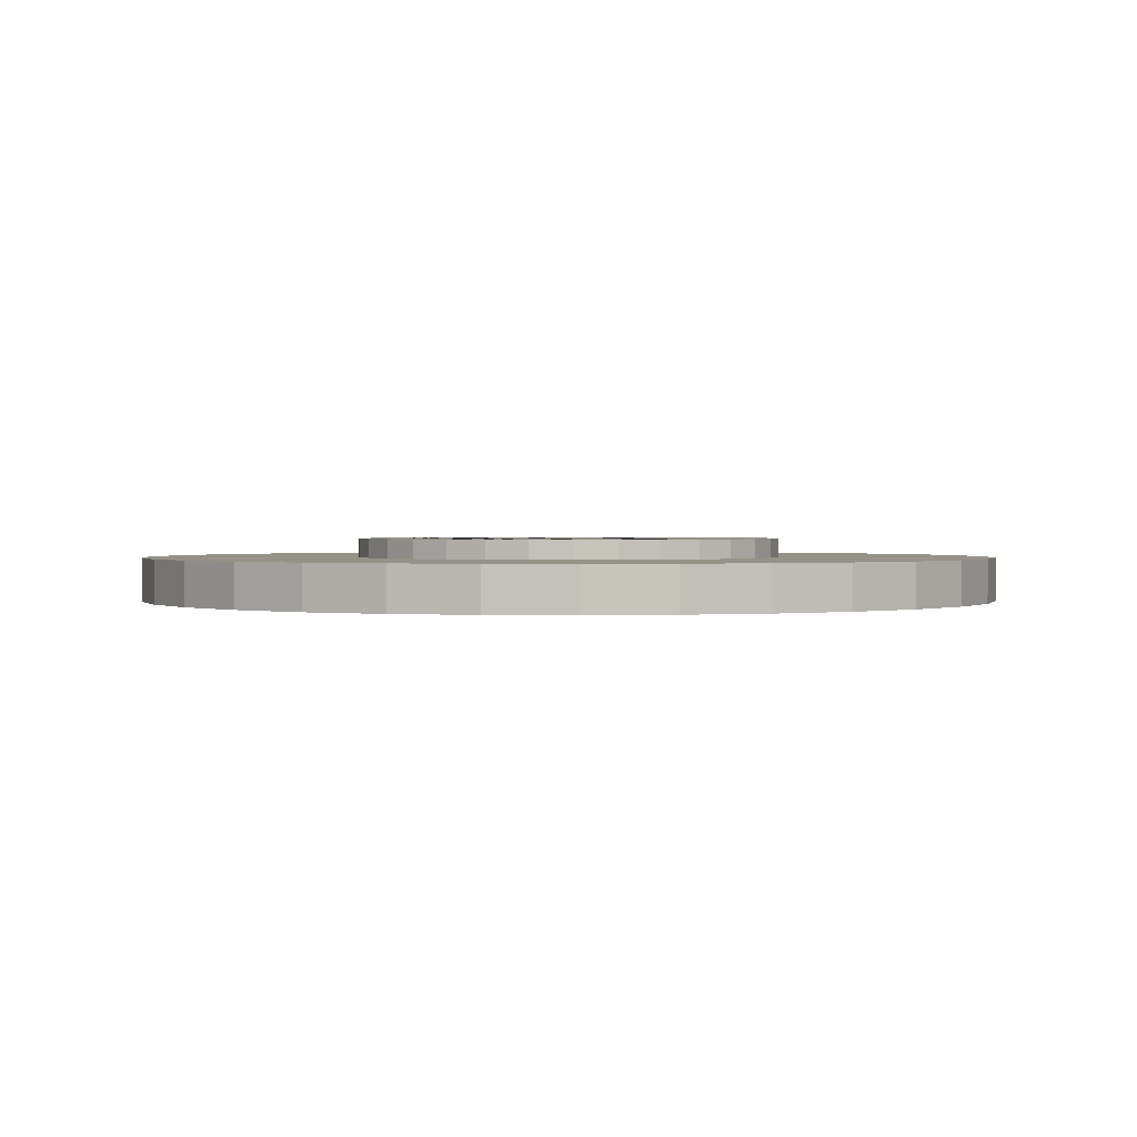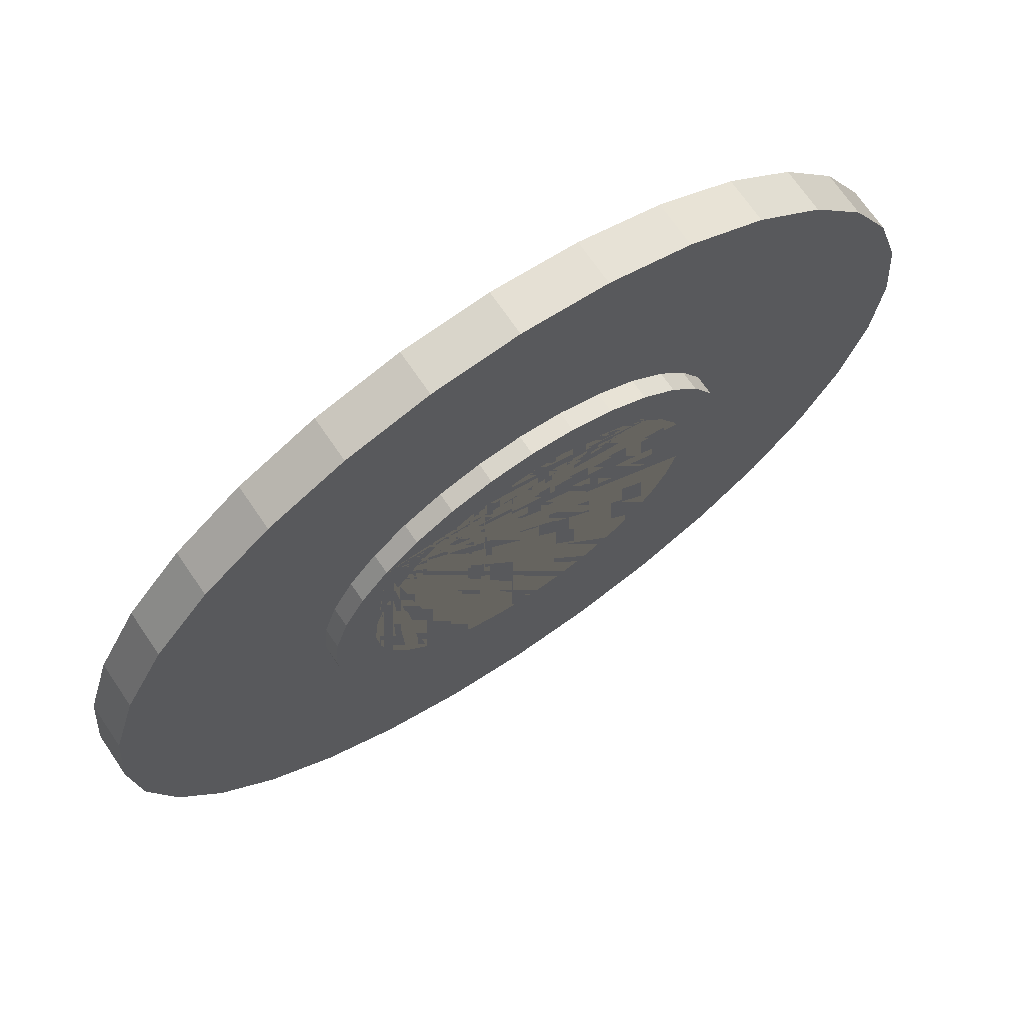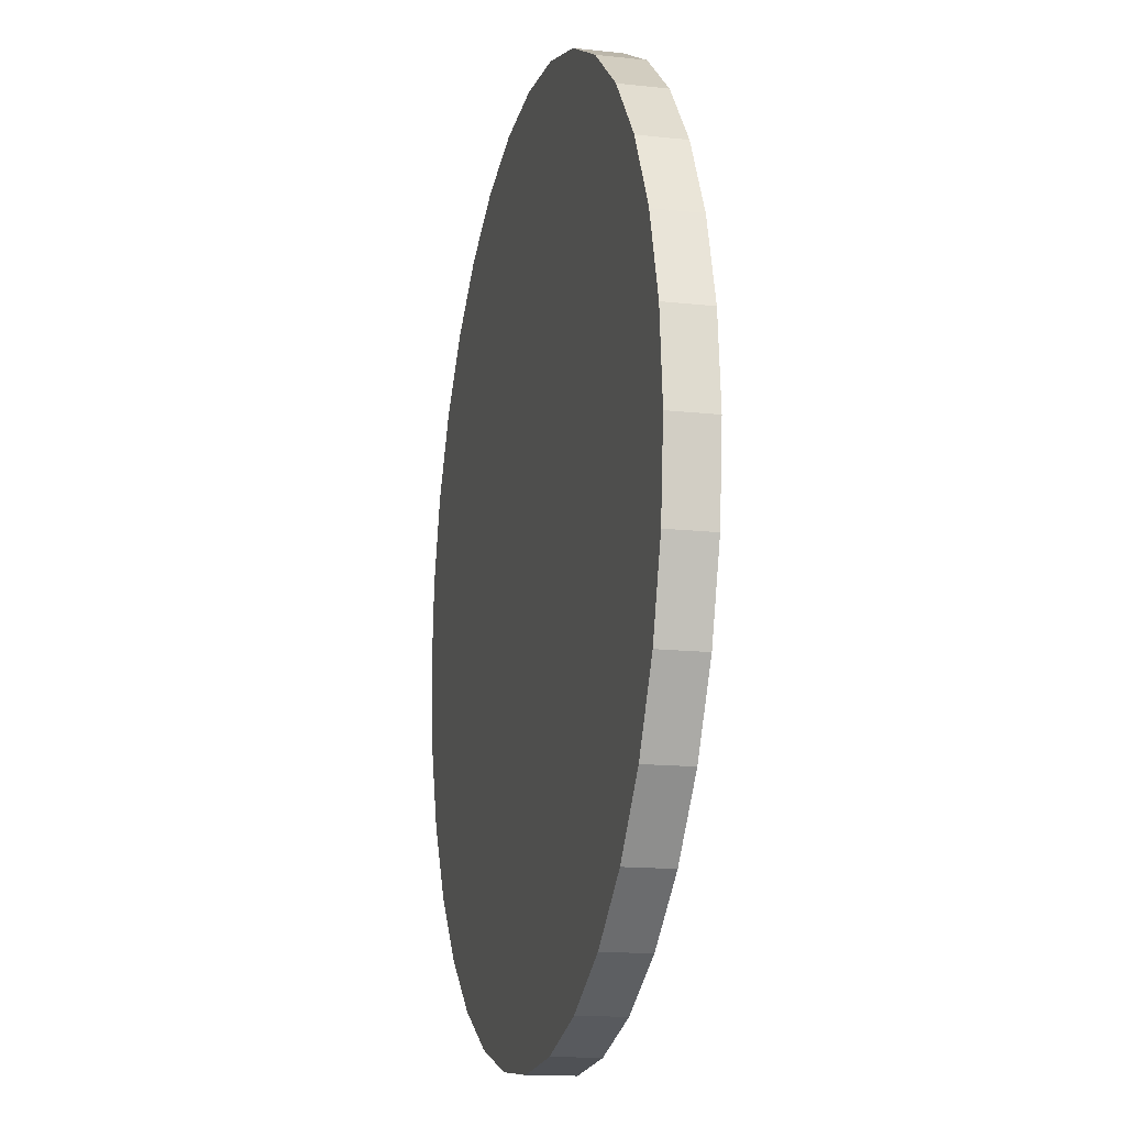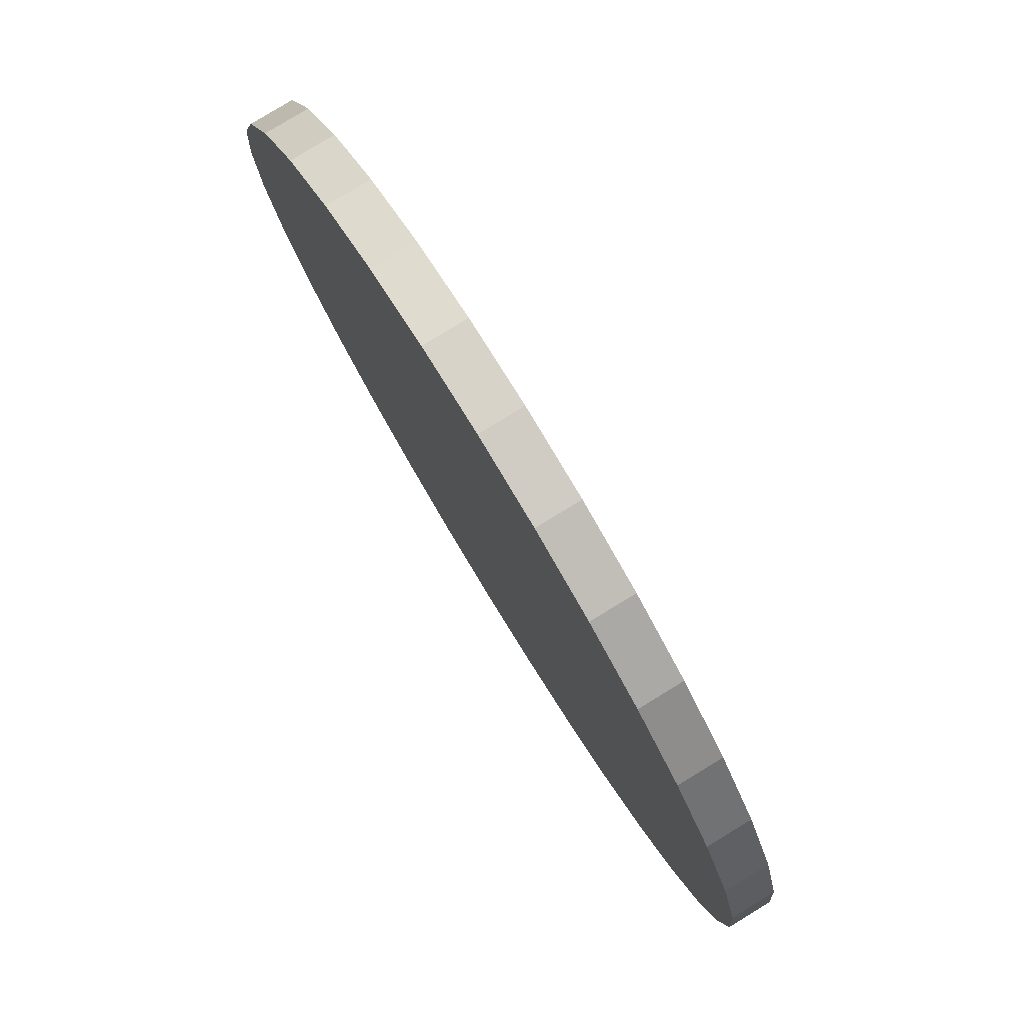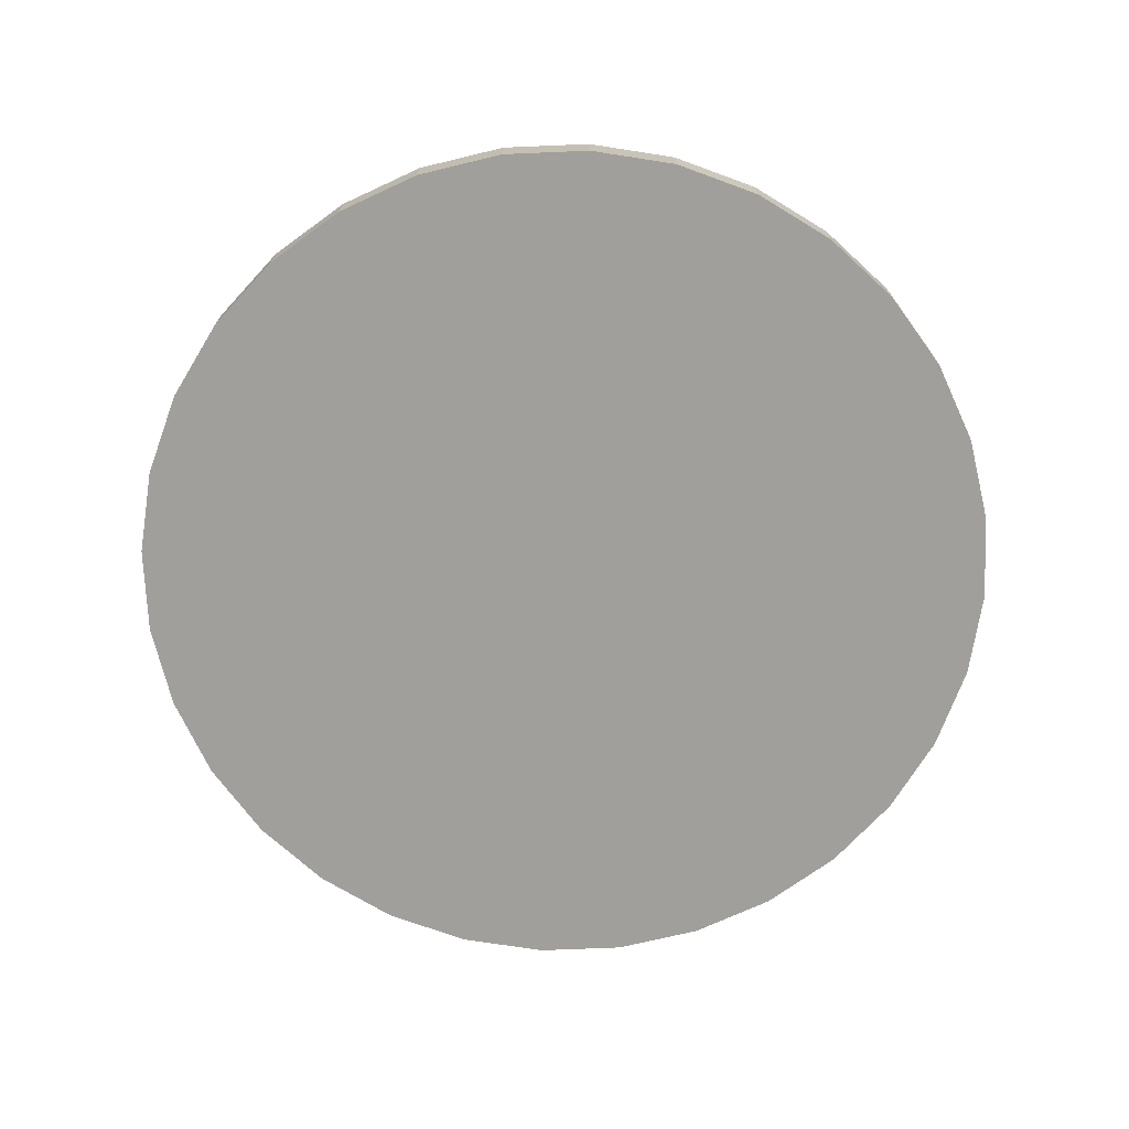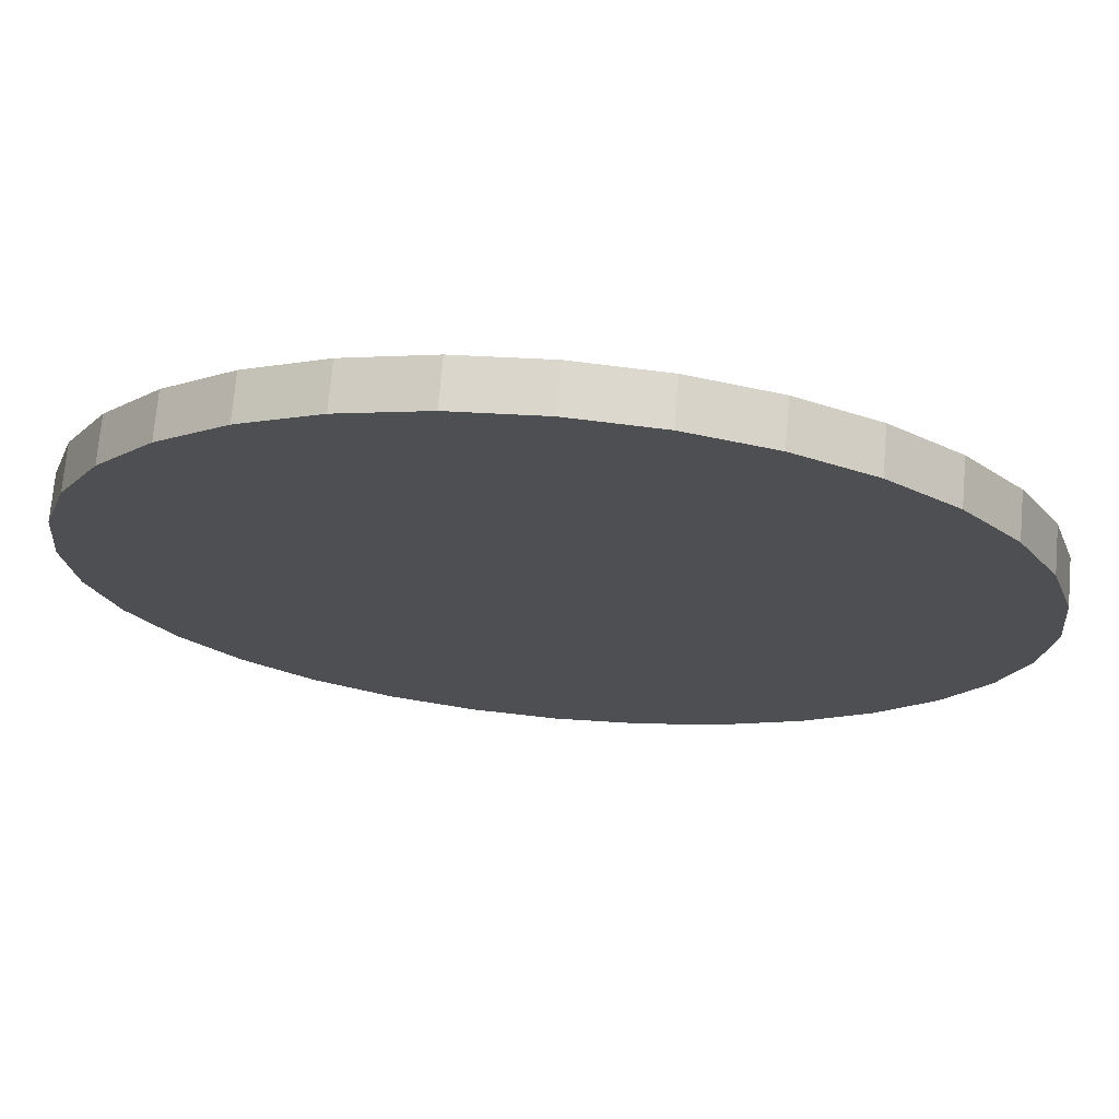
<metadata>
{"format":"obj","ext":"obj","renderer":"f3d","projection":"perspective","resolution":1024,"background":"white","views":[{"elev":1.1,"azim":-102.6,"up":"+Z"},{"elev":70.0,"azim":-34.2,"up":"+Y"},{"elev":-14.6,"azim":-103.5,"up":"+Y"},{"elev":79.9,"azim":-121.4,"up":"+Y"},{"elev":-71.2,"azim":-82.0,"up":"+Z"},{"elev":72.4,"azim":-175.0,"up":"+Y"}]}
</metadata>
<code>
o Outter_Ring_Cylinder
v 0 1.5 -0.05551
v 0 1.5 -0.006018
v 0.09755 1.49 -0.05551
v 0.09755 1.49 -0.006018
v 0.1913 1.462 -0.05551
v 0.1913 1.462 -0.006018
v 0.2778 1.416 -0.05551
v 0.2778 1.416 -0.006018
v 0.3536 1.354 -0.05551
v 0.3536 1.354 -0.006018
v 0.4157 1.278 -0.05551
v 0.4157 1.278 -0.006018
v 0.4619 1.191 -0.05551
v 0.4619 1.191 -0.006018
v 0.4904 1.098 -0.05551
v 0.4904 1.098 -0.006018
v 0.5 1 -0.05551
v 0.5 1 -0.006018
v 0.4904 0.9025 -0.05551
v 0.4904 0.9025 -0.006018
v 0.4619 0.8087 -0.05551
v 0.4619 0.8087 -0.006018
v 0.4157 0.7222 -0.05551
v 0.4157 0.7222 -0.006018
v 0.3536 0.6464 -0.05551
v 0.3536 0.6464 -0.006018
v 0.2778 0.5843 -0.05551
v 0.2778 0.5843 -0.006018
v 0.1913 0.5381 -0.05551
v 0.1913 0.5381 -0.006018
v 0.09755 0.5096 -0.05551
v 0.09755 0.5096 -0.006018
v -0 0.5 -0.05551
v -0 0.5 -0.006018
v -0.09755 0.5096 -0.05551
v -0.09755 0.5096 -0.006018
v -0.1913 0.5381 -0.05551
v -0.1913 0.5381 -0.006018
v -0.2778 0.5843 -0.05551
v -0.2778 0.5843 -0.006018
v -0.3536 0.6464 -0.05551
v -0.3536 0.6464 -0.006018
v -0.4157 0.7222 -0.05551
v -0.4157 0.7222 -0.006018
v -0.4619 0.8087 -0.05551
v -0.4619 0.8087 -0.006018
v -0.4904 0.9025 -0.05551
v -0.4904 0.9025 -0.006018
v -0.5 1 -0.05551
v -0.5 1 -0.006018
v -0.4904 1.098 -0.05551
v -0.4904 1.098 -0.006018
v -0.4619 1.191 -0.05551
v -0.4619 1.191 -0.006018
v -0.4157 1.278 -0.05551
v -0.4157 1.278 -0.006018
v -0.3536 1.354 -0.05551
v -0.3536 1.354 -0.006018
v -0.2778 1.416 -0.05551
v -0.2778 1.416 -0.006018
v -0.1913 1.462 -0.05551
v -0.1913 1.462 -0.006018
v -0.09754 1.49 -0.05551
v -0.09754 1.49 -0.006018
v 0 1.4 -0.05551
v -0.3923 1.078 -0.05551
v 0 1.4 -0.006018
v -0.3923 1.078 -0.006018
v -0.3696 1.153 -0.05551
v -0.3696 1.153 -0.006018
v 0.07804 1.392 -0.05551
v 0.07804 1.392 -0.006018
v 0.1531 1.37 -0.05551
v 0.1531 1.37 -0.006018
v -0.3326 1.222 -0.05551
v -0.3326 1.222 -0.006018
v 0.2222 1.333 -0.05551
v 0.2222 1.333 -0.006018
v -0.2828 1.283 -0.05551
v -0.2828 1.283 -0.006018
v 0.2828 1.283 -0.05551
v 0.2828 1.283 -0.006018
v -0.2222 1.333 -0.05551
v -0.2222 1.333 -0.006018
v 0.3326 1.222 -0.05551
v 0.3326 1.222 -0.006018
v -0.1531 1.37 -0.05551
v -0.1531 1.37 -0.006018
v 0.3696 1.153 -0.05551
v 0.3696 1.153 -0.006018
v -0.07804 1.392 -0.05551
v -0.07804 1.392 -0.006018
v 0.3923 1.078 -0.05551
v 0.3923 1.078 -0.006018
v 0.4 1 -0.05551
v 0.4 1 -0.006018
v 0.3923 0.922 -0.05551
v 0.3923 0.922 -0.006018
v 0.3696 0.8469 -0.05551
v 0.3696 0.8469 -0.006018
v 0.07804 0.6077 -0.006018
v -0 0.6 -0.006018
v 0.1531 0.6304 -0.006018
v 0.2828 0.7172 -0.006018
v 0.2222 0.6674 -0.006018
v 0.3326 0.7778 -0.05551
v 0.3326 0.7778 -0.006018
v 0.2828 0.7172 -0.05551
v 0.2222 0.6674 -0.05551
v -0.4 1 -0.006018
v -0.3923 0.922 -0.006018
v -0.3696 0.8469 -0.006018
v -0.2828 0.7172 -0.006018
v -0.3326 0.7778 -0.006018
v 0.1531 0.6304 -0.05551
v 0.07804 0.6077 -0.05551
v -0 0.6 -0.05551
v -0.07804 0.6077 -0.05551
v -0.07804 0.6077 -0.006018
v -0.2222 0.6674 -0.006018
v -0.1531 0.6304 -0.006018
v -0.1531 0.6304 -0.05551
v -0.2222 0.6674 -0.05551
v -0.3326 0.7778 -0.05551
v -0.2828 0.7172 -0.05551
v -0.3696 0.8469 -0.05551
v -0.3923 0.922 -0.05551
v -0.4 1 -0.05551
f 1 2 4 3
f 3 4 6 5
f 5 6 8 7
f 7 8 10 9
f 9 10 12 11
f 11 12 14 13
f 13 14 16 15
f 15 16 18 17
f 17 18 20 19
f 19 20 22 21
f 21 22 24 23
f 23 24 26 25
f 25 26 28 27
f 27 28 30 29
f 29 30 32 31
f 31 32 34 33
f 33 34 36 35
f 35 36 38 37
f 37 38 40 39
f 39 40 42 41
f 41 42 44 43
f 43 44 46 45
f 45 46 48 47
f 47 48 50 49
f 49 50 52 51
f 51 52 54 53
f 53 54 56 55
f 55 56 58 57
f 57 58 60 59
f 59 60 62 61
f 61 62 64 63
f 63 64 2 1
f 71 72 67 65
f 72 71 73 74
f 74 73 77 78
f 78 77 81 82
f 81 85 86 82
f 85 89 90 86
f 89 93 94 90
f 93 95 96 94
f 95 97 98 96
f 100 98 97 99
f 99 106 107 100
f 104 107 106 108
f 105 104 108 109
f 103 105 109 115
f 101 103 115 116
f 102 101 116 117
f 118 119 102 117
f 122 121 119 118
f 120 121 122 123
f 113 120 123 125
f 124 114 113 125
f 126 112 114 124
f 127 111 112 126
f 128 110 111 127
f 66 68 110 128
f 68 66 69 70
f 70 69 75 76
f 76 75 79 80
f 80 79 83 84
f 84 83 87 88
f 88 87 91 92
f 92 91 65 67
f 58 56 54 52 50 48 46 44 42 40 38 36 34 32 30 28 26 24 22 20 18 16 14 12 10 82 86 90 94 96 98 100 107 104 105 103 101 102 119 121 120 113 114 112 111 110 68 70 76 80
f 82 10 8 6 4 2 64 62 60 58 80 84 88 92 67 72 74 78
f 66 51 53 55 57 59 61 63 1 3 5 7 9 11 13 15 17 19 21 23 25 27 29 31 116 115 109 108 106 99 97 95 93 89 85 81 77 73 71 65 91 87 83 79 75 69
f 116 31 33 35 37 39 41 43 45 47 49 51 66 128 127 126 124 125 123 122 118 117
o Wall_Circle.001
v 0 2 -0.05
v -0.1951 1.981 -0.05
v -0.3827 1.924 -0.05
v -0.5556 1.831 -0.05
v -0.7071 1.707 -0.05
v -0.8315 1.556 -0.05
v -0.9239 1.383 -0.05
v -0.9808 1.195 -0.05
v -1 1 -0.05
v -0.9808 0.8049 -0.05
v -0.9239 0.6173 -0.05
v -0.8315 0.4444 -0.05
v -0.7071 0.2929 -0.05
v -0.5556 0.1685 -0.05
v -0.3827 0.07612 -0.05
v -0.1951 0.01921 -0.05
v 0 0 -0.05
v 0.1951 0.01921 -0.05
v 0.3827 0.07612 -0.05
v 0.5556 0.1685 -0.05
v 0.7071 0.2929 -0.05
v 0.8315 0.4444 -0.05
v 0.9239 0.6173 -0.05
v 0.9808 0.8049 -0.05
v 1 1 -0.05
v 0.9808 1.195 -0.05
v 0.9239 1.383 -0.05
v 0.8315 1.556 -0.05
v 0.7071 1.707 -0.05
v 0.5556 1.831 -0.05
v 0.3827 1.924 -0.05
v 0.1951 1.981 -0.05
v 0 2 -0.15
v -0.1951 1.981 -0.15
v -0.3827 1.924 -0.15
v -0.5556 1.831 -0.15
v -0.7071 1.707 -0.15
v -0.8315 1.556 -0.15
v -0.9239 1.383 -0.15
v -0.9808 1.195 -0.15
v -1 1 -0.15
v -0.9808 0.8049 -0.15
v -0.9239 0.6173 -0.15
v -0.8315 0.4444 -0.15
v -0.7071 0.2929 -0.15
v -0.5556 0.1685 -0.15
v -0.3827 0.07612 -0.15
v -0.1951 0.01921 -0.15
v 0 0 -0.15
v 0.1951 0.01921 -0.15
v 0.3827 0.07612 -0.15
v 0.5556 0.1685 -0.15
v 0.7071 0.2929 -0.15
v 0.8315 0.4444 -0.15
v 0.9239 0.6173 -0.15
v 0.9808 0.8049 -0.15
v 1 1 -0.15
v 0.9808 1.195 -0.15
v 0.9239 1.383 -0.15
v 0.8315 1.556 -0.15
v 0.7071 1.707 -0.15
v 0.5556 1.831 -0.15
v 0.3827 1.924 -0.15
v 0.1951 1.981 -0.15
f 158 159 191 190
f 145 146 178 177
f 132 133 165 164
f 159 160 192 191
f 146 147 179 178
f 133 134 166 165
f 160 129 161 192
f 147 148 180 179
f 134 135 167 166
f 148 149 181 180
f 135 136 168 167
f 149 150 182 181
f 136 137 169 168
f 150 151 183 182
f 137 138 170 169
f 151 152 184 183
f 138 139 171 170
f 152 153 185 184
f 139 140 172 171
f 153 154 186 185
f 140 141 173 172
f 154 155 187 186
f 141 142 174 173
f 155 156 188 187
f 142 143 175 174
f 129 130 162 161
f 156 157 189 188
f 143 144 176 175
f 130 131 163 162
f 157 158 190 189
f 144 145 177 176
f 131 132 164 163
f 162 163 164 165 166 167 168 169 170 171 172 173 174 175 176 177 178 179 180 181 182 183 184 185 186 187 188 189 190 191 192 161
f 130 129 160 159 158 157 156 155 154 153 152 151 150 149 148 147 146 145 144 143 142 141 140 139 138 137 136 135 134 133 132 131

</code>
